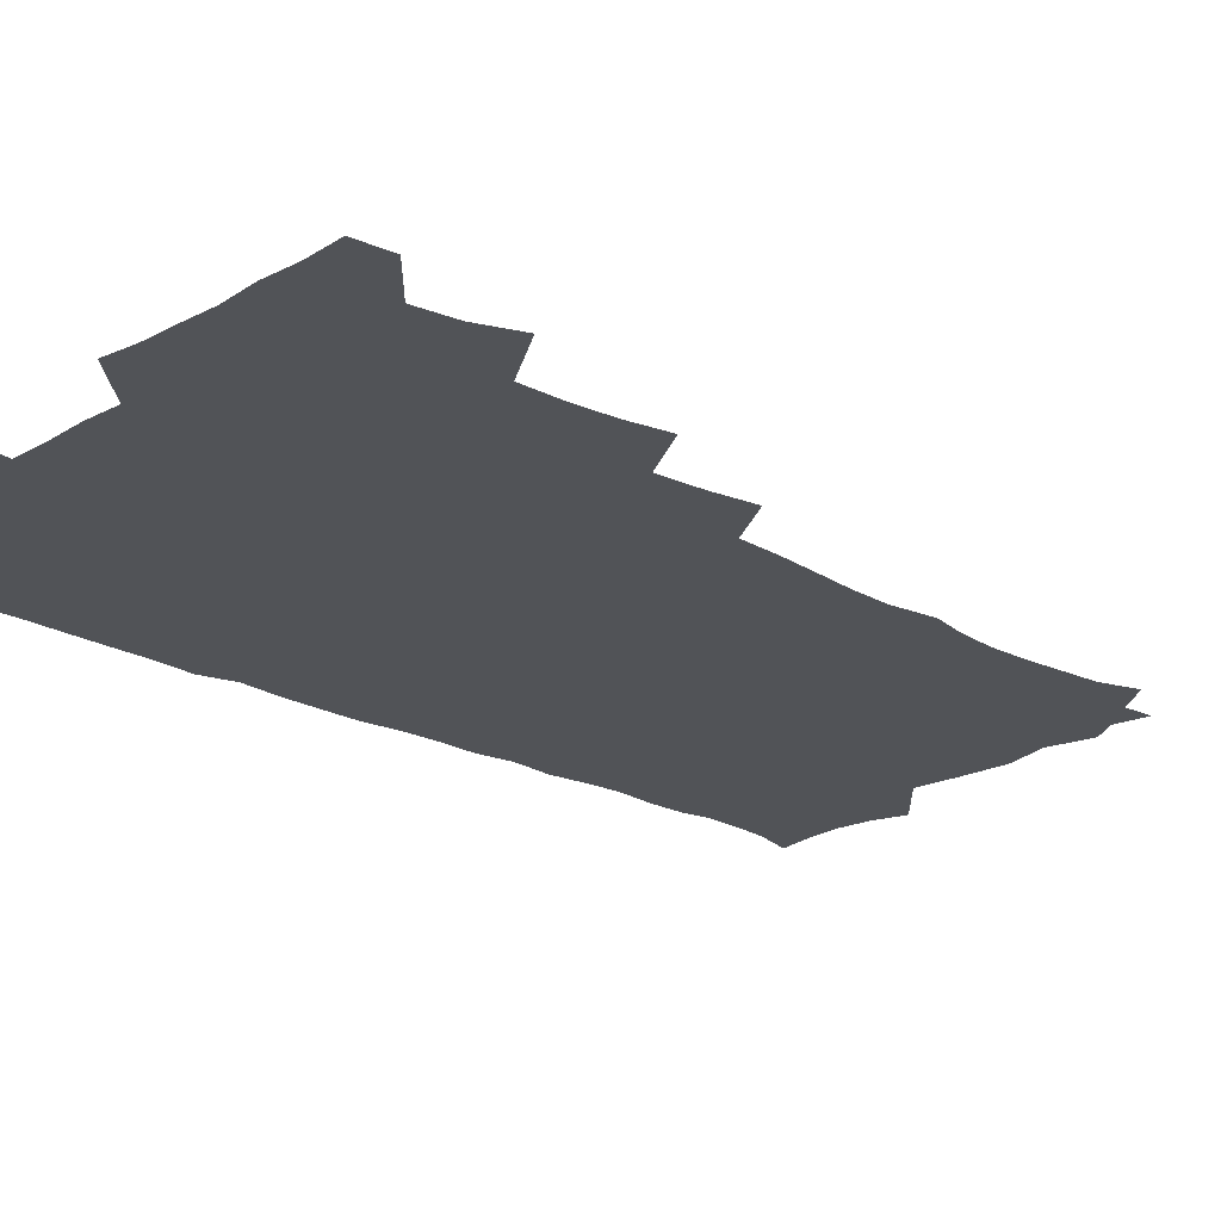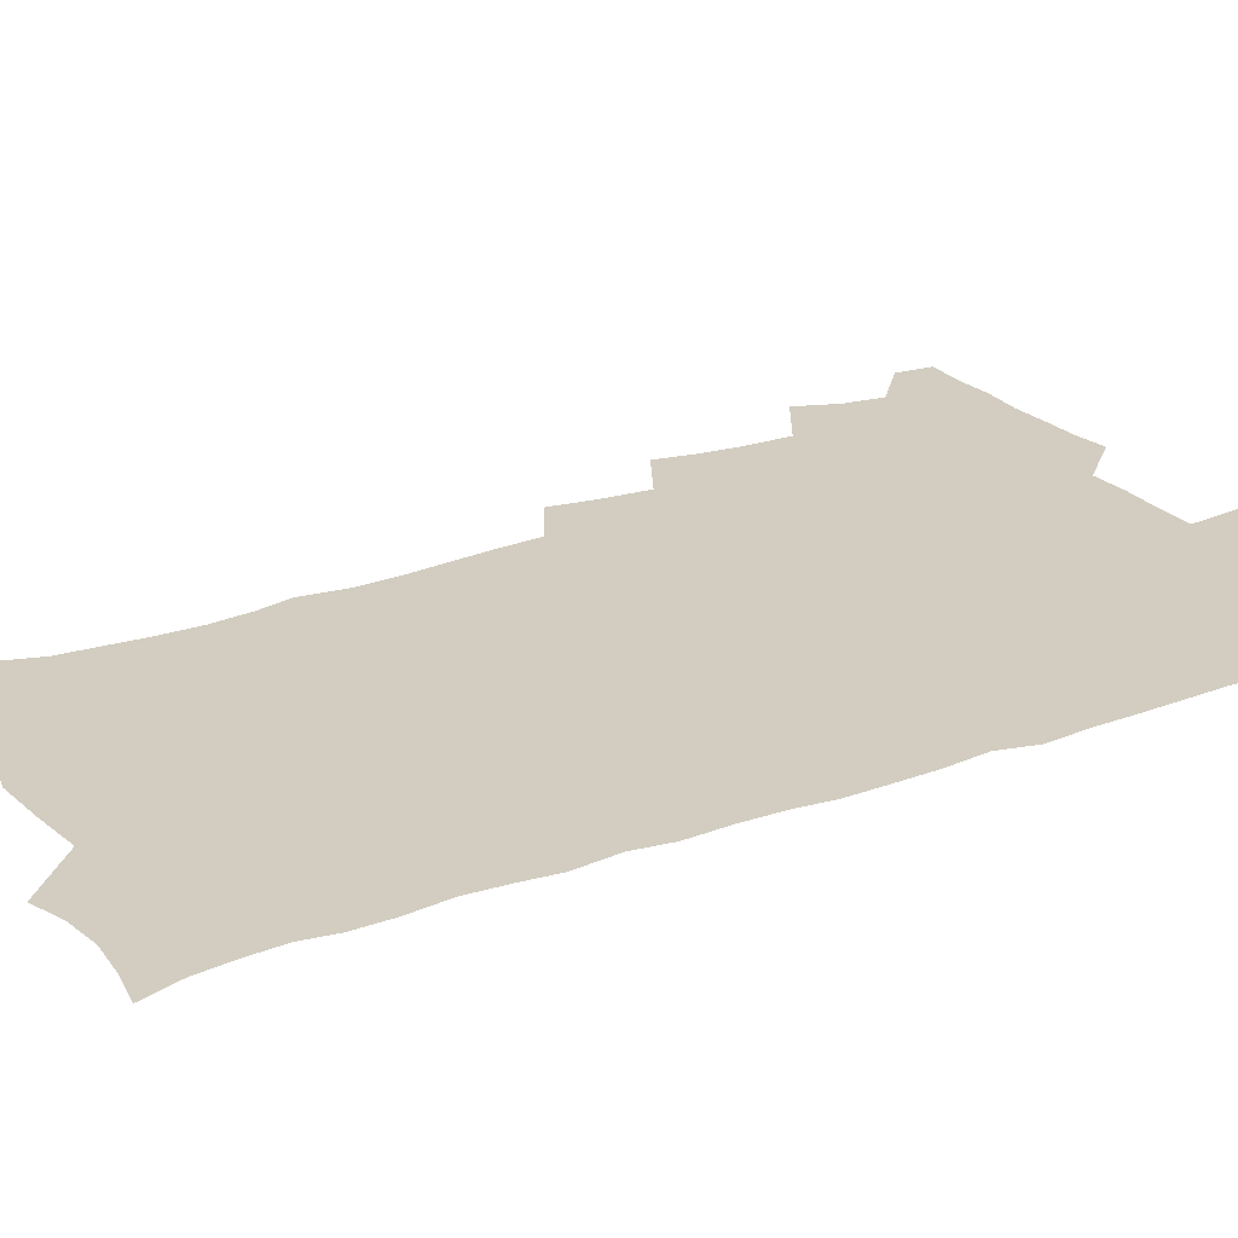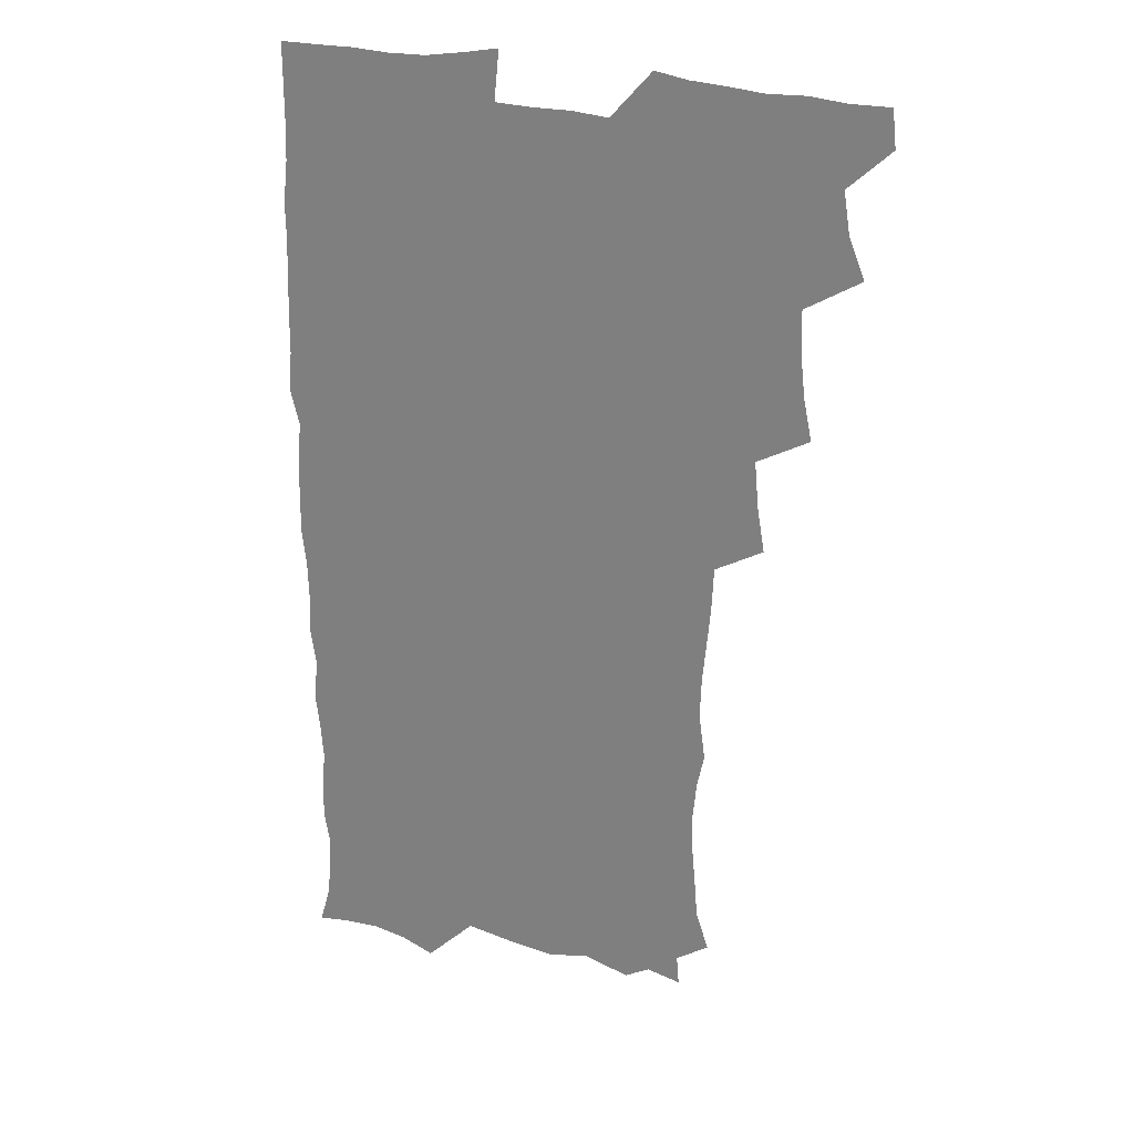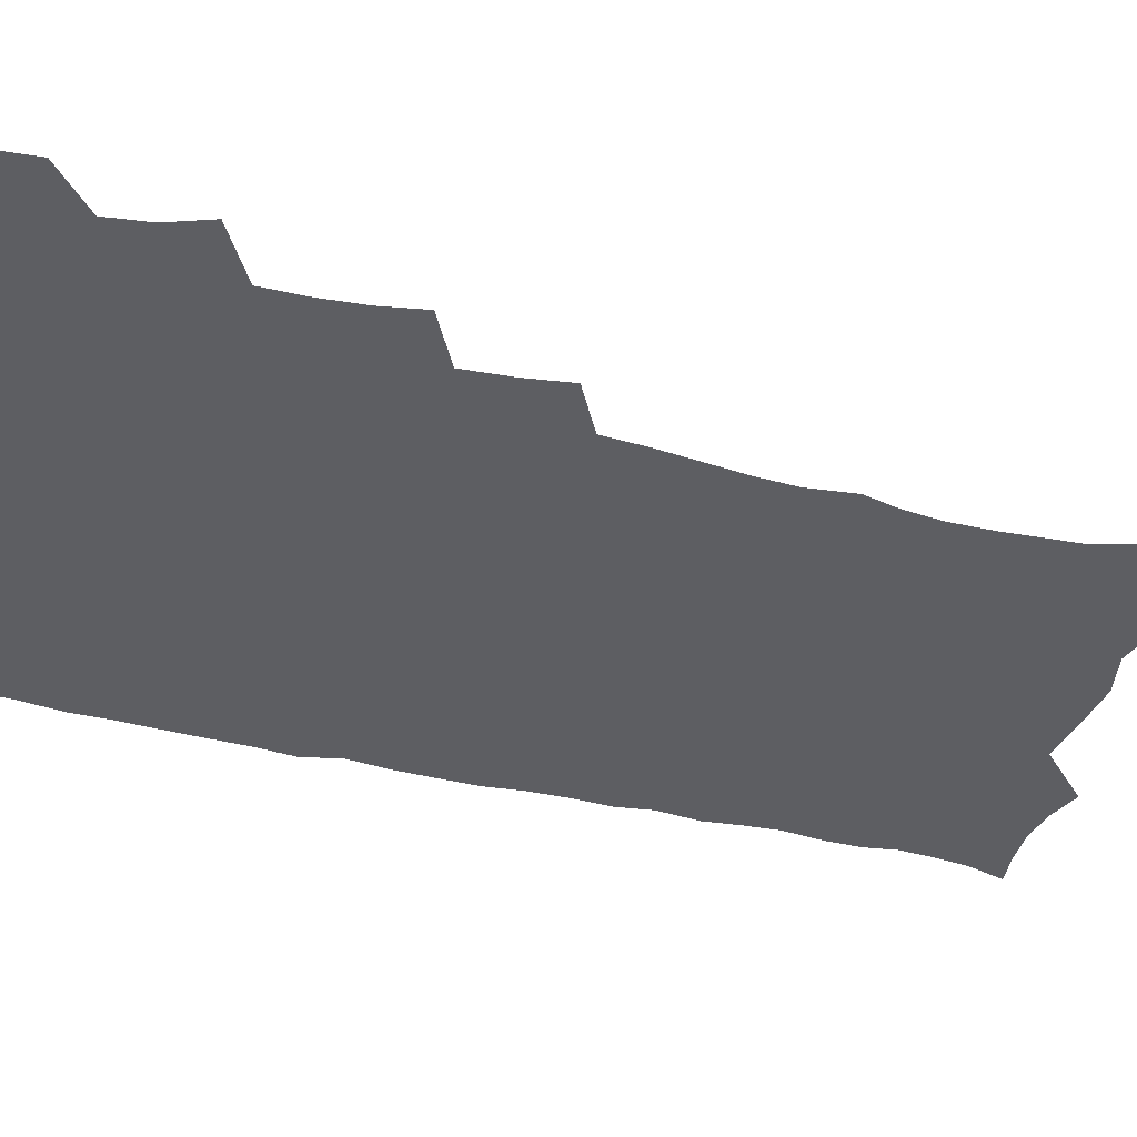
<metadata>
{"format":"obj","ext":"obj","renderer":"f3d","projection":"perspective","resolution":1024,"background":"white","views":[{"elev":-21.7,"azim":-133.5,"up":"+Z"},{"elev":24.6,"azim":59.2,"up":"+Z"},{"elev":25.3,"azim":-155.3,"up":"+Y"},{"elev":-38.4,"azim":-107.6,"up":"+Z"}]}
</metadata>
<code>
v 463.9 555.5 0
v 465.5 570.1 0
v 472.3 507.6 0
v 478.8 523.7 0
v 481.2 539.6 0
v 482.2 554.5 0
v 481.3 569.7 0
v 489 444.1 0
v 492.4 460.6 0
v 494.2 477.1 0
v 494.7 494 0
v 498.3 510.7 0
v 497.7 525.1 0
v 497.6 539.8 0
v 497.3 554.5 0
v 495.9 570.9 0
v 505.6 396.4 0
v 508.6 414 0
v 510.2 432.4 0
v 511.4 449.1 0
v 511.5 464.5 0
v 509 478.6 0
v 512.6 495.8 0
v 513.7 511.1 0
v 513.3 525.2 0
v 512.7 540 0
v 512 555.1 0
v 511.5 570.1 0
v 523.3 212.6 0
v 528.4 227.7 0
v 529.5 241.2 0
v 530.9 256.6 0
v 531.4 273.5 0
v 529.9 289.1 0
v 527 301.9 0
v 529.6 320.2 0
v 529 336.1 0
v 527.5 351.9 0
v 526 368.1 0
v 525.2 385.3 0
v 525.3 402.1 0
v 526 418.7 0
v 526 434.3 0
v 527.6 450.8 0
v 528.5 466.8 0
v 528 481.6 0
v 527.2 496.2 0
v 527.4 510.8 0
v 527.6 525.4 0
v 527.8 539.9 0
v 526.6 555.6 0
v 525.9 571.2 0
v 535.7 191.5 0
v 536.7 203.5 0
v 539.4 217.4 0
v 545.4 235.9 0
v 546.5 251.5 0
v 547 267.2 0
v 545.8 281.1 0
v 545.8 296.7 0
v 544.2 310.8 0
v 545.9 328.8 0
v 544.1 342.6 0
v 543.7 358.5 0
v 543.2 374.4 0
v 541.9 389.3 0
v 541.9 405.3 0
v 543.6 422.4 0
v 543.3 437.2 0
v 542.6 451.7 0
v 542.9 466.8 0
v 543.4 482 0
v 543.6 496.6 0
v 543.6 511 0
v 543.6 525.3 0
v 542.4 540.4 0
v 541.1 556.3 0
v 540.1 572 0
v 549.5 194 0
v 554.9 209.1 0
v 558.8 226.2 0
v 560 241 0
v 561.8 257.8 0
v 561.7 272.4 0
v 560.9 286.6 0
v 560.2 301 0
v 559.5 315.6 0
v 560.5 332.9 0
v 559.6 347.2 0
v 559.3 362.5 0
v 557.8 376.5 0
v 557.3 391.5 0
v 557 406.6 0
v 558.3 423.1 0
v 558.2 437.9 0
v 557.6 452.3 0
v 558.3 467.7 0
v 558.5 482.4 0
v 558.6 496.8 0
v 559.1 511 0
v 559.1 524.7 0
v 557.7 539.7 0
v 555.6 556.3 0
v 553.6 574.1 0
v 559.7 188 0
v 571.2 213.3 0
v 574.1 229.7 0
v 574.6 244.2 0
v 575.3 259.5 0
v 574.9 273.7 0
v 574.6 288.6 0
v 573.9 302.7 0
v 574.2 318.9 0
v 574 334.1 0
v 574 349.5 0
v 573.8 364.3 0
v 573.3 379 0
v 573.4 394.3 0
v 573.2 409.2 0
v 572.5 423.2 0
v 572.5 438.1 0
v 572.3 452.6 0
v 573.3 468.3 0
v 572.6 482.3 0
v 573.2 497 0
v 573.5 511.1 0
v 573 525.1 0
v 572.1 539.8 0
v 570.5 555.4 0
v 578.1 192.5 0
v 586.5 215.5 0
v 589.1 233.1 0
v 588.7 245.9 0
v 588.9 260.7 0
v 588.9 275.5 0
v 588.1 289.2 0
v 588 304.3 0
v 587.9 319.6 0
v 587.7 334.4 0
v 587.9 350.9 0
v 587.7 364.3 0
v 587.9 380.4 0
v 587.7 395 0
v 587.5 409.6 0
v 587.9 424.9 0
v 586.9 438.5 0
v 587.5 454 0
v 587.6 468.4 0
v 587.3 482.6 0
v 587.3 497 0
v 587.5 511.2 0
v 587.2 525.6 0
v 586.5 540.7 0
v 585.3 556.4 0
v 595.1 188.3 0
v 601.1 214.9 0
v 602.3 231.3 0
v 602.2 245 0
v 602.4 261 0
v 602.6 276.4 0
v 602.3 291 0
v 602.3 306.2 0
v 602.3 321.5 0
v 601.9 335.5 0
v 601.7 348.8 0
v 601.7 365 0
v 601.9 380.4 0
v 601.9 395.5 0
v 601.7 409.6 0
v 601.9 425.4 0
v 601.5 439.1 0
v 602 454.6 0
v 601.8 468.5 0
v 601.6 482.6 0
v 601.4 496.6 0
v 601.9 511.2 0
v 601.8 525.6 0
v 601.8 540.2 0
v 601.1 556 0
v 614.5 189.9 0
v 615.9 213.1 0
v 616.3 231.9 0
v 616.4 246.5 0
v 616.2 261.1 0
v 616.3 277.1 0
v 616.1 290.7 0
v 616 306 0
v 616 320.8 0
v 615.9 335.9 0
v 615.7 350 0
v 615.6 365.7 0
v 616.2 379 0
v 616 394.6 0
v 616 409.1 0
v 615.9 425 0
v 615.9 439.7 0
v 616 454.4 0
v 616.1 468.6 0
v 616.3 482.9 0
v 616.7 497.2 0
v 616.3 511.4 0
v 616.5 525.6 0
v 616.6 539.8 0
v 616.4 556.3 0
v 614.4 576.2 0
v 633.4 192.2 0
v 630.9 214.5 0
v 630.3 231.2 0
v 630 247.2 0
v 630 261.2 0
v 629.8 277.3 0
v 629.8 291.4 0
v 629.7 306.5 0
v 629.9 320.9 0
v 629.8 336.5 0
v 629.7 351.3 0
v 630.1 363.7 0
v 630.1 381 0
v 630 395.7 0
v 630.2 409.3 0
v 630.1 424.8 0
v 630.1 439.5 0
v 629.9 454.4 0
v 630.2 468.3 0
v 631 482.1 0
v 630.7 497.6 0
v 630.8 511.4 0
v 631 525.4 0
v 631 540.1 0
v 631.1 554.6 0
v 629 573.4 0
v 653.5 172 0
v 647.4 195 0
v 645.4 213.6 0
v 644.3 230.6 0
v 643.9 245.5 0
v 643.4 262.6 0
v 643.3 277.4 0
v 643.4 291.5 0
v 644 304.3 0
v 643.2 322.9 0
v 643.7 335.8 0
v 643.4 351.4 0
v 643.8 365.4 0
v 644 379.9 0
v 643.8 394.8 0
v 644.8 408.1 0
v 644 425 0
v 644.5 438.8 0
v 644.4 453.5 0
v 644.7 467.8 0
v 645.1 482.2 0
v 645.1 497.2 0
v 645.5 511.4 0
v 645.5 525.7 0
v 645.6 540.3 0
v 645.4 554.9 0
v 644.7 570.8 0
v 666.8 176.6 0
v 662.3 194.6 0
v 659.6 212.8 0
v 658 229.9 0
v 657.7 244.8 0
v 657 261.1 0
v 657.2 275.5 0
v 656.6 291.4 0
v 657.7 304.4 0
v 657.1 320.8 0
v 657.2 335.7 0
v 657.3 350.3 0
v 658.1 363.9 0
v 657.9 379.4 0
v 659.4 392.7 0
v 658.4 409.4 0
v 658.3 424 0
v 658.8 438.3 0
v 659.1 452.7 0
v 659 467.5 0
v 659.5 481.5 0
v 658.7 498 0
v 659.6 511.4 0
v 660.1 525.8 0
v 660.2 540.3 0
v 660.3 555.4 0
v 660.2 570.3 0
v 680.6 178.5 0
v 676.6 194.5 0
v 674.4 210.4 0
v 672.8 226.7 0
v 671.7 242.9 0
v 672.4 256.8 0
v 671.4 273 0
v 671.5 288 0
v 671.7 302.7 0
v 671.2 318.5 0
v 673.4 331.3 0
v 671.8 348.3 0
v 671.6 363.5 0
v 672.4 377.6 0
v 673.4 391.7 0
v 673.1 407.5 0
v 674.1 421.7 0
v 673.5 437.1 0
v 673.2 452.2 0
v 673.7 466.7 0
v 673.8 481.5 0
v 673.3 496.7 0
v 675.1 510.7 0
v 674.5 526 0
v 674.5 540 0
v 675.3 555.3 0
v 675.4 570.9 0
v 694.9 177.6 0
v 691.8 191.6 0
v 688.2 208.7 0
v 686.8 224.1 0
v 687.1 238.3 0
v 686.3 253.9 0
v 686.4 268.5 0
v 687.1 283 0
v 686.5 299.1 0
v 685.5 315.2 0
v 686.9 329.3 0
v 687.6 344.1 0
v 687 359.9 0
v 689.5 373.5 0
v 687.9 390 0
v 689 404.4 0
v 688.9 419.8 0
v 688.1 435.9 0
v 687.8 450.8 0
v 689.1 465 0
v 689.6 479.9 0
v 690.8 494.7 0
v 689.5 510.7 0
v 690.2 525.3 0
v 690.4 540.2 0
v 690.3 555.1 0
v 690.7 570.5 0
v 708.8 175.4 0
v 704.5 190.4 0
v 703 203.9 0
v 702.4 217.8 0
v 704.6 230 0
v 704.7 244.3 0
v 703.2 260.5 0
v 704.3 274.7 0
v 706.1 288.8 0
v 704.6 305.9 0
v 706.8 320.2 0
v 706.3 336.4 0
v 706.8 352 0
v 708.6 366.5 0
v 708.5 382.2 0
v 708.2 397.9 0
v 706.7 414.7 0
v 710.4 428.9 0
v 709.2 445.1 0
v 709 460.6 0
v 708.6 476.3 0
v 708.1 492 0
v 708.3 507.5 0
v 706.5 524.2 0
v 706 540 0
v 706 555.2 0
v 706 570.4 0
v 706 586 0
f 5 6 1
f 1 6 2
f 6 7 2
f 11 12 3
f 3 12 4
f 12 13 4
f 4 13 5
f 13 14 5
f 5 14 6
f 14 15 6
f 6 15 7
f 15 16 7
f 19 20 8
f 8 20 9
f 20 21 9
f 9 21 10
f 21 22 10
f 10 22 11
f 22 23 11
f 11 23 12
f 23 24 12
f 12 24 13
f 24 25 13
f 13 25 14
f 25 26 14
f 14 26 15
f 26 27 15
f 15 27 16
f 27 28 16
f 40 41 17
f 17 41 18
f 41 42 18
f 18 42 19
f 42 43 19
f 19 43 20
f 43 44 20
f 20 44 21
f 44 45 21
f 21 45 22
f 45 46 22
f 22 46 23
f 46 47 23
f 23 47 24
f 47 48 24
f 24 48 25
f 48 49 25
f 25 49 26
f 49 50 26
f 26 50 27
f 50 51 27
f 27 51 28
f 51 52 28
f 54 55 29
f 29 55 30
f 55 56 30
f 30 56 31
f 56 57 31
f 31 57 32
f 57 58 32
f 32 58 33
f 58 59 33
f 33 59 34
f 59 60 34
f 34 60 35
f 60 61 35
f 35 61 36
f 61 62 36
f 36 62 37
f 62 63 37
f 37 63 38
f 63 64 38
f 38 64 39
f 64 65 39
f 39 65 40
f 65 66 40
f 40 66 41
f 66 67 41
f 41 67 42
f 67 68 42
f 42 68 43
f 68 69 43
f 43 69 44
f 69 70 44
f 44 70 45
f 70 71 45
f 45 71 46
f 71 72 46
f 46 72 47
f 72 73 47
f 47 73 48
f 73 74 48
f 48 74 49
f 74 75 49
f 49 75 50
f 75 76 50
f 50 76 51
f 76 77 51
f 51 77 52
f 77 78 52
f 53 79 54
f 79 80 54
f 54 80 55
f 80 81 55
f 55 81 56
f 81 82 56
f 56 82 57
f 82 83 57
f 57 83 58
f 83 84 58
f 58 84 59
f 84 85 59
f 59 85 60
f 85 86 60
f 60 86 61
f 86 87 61
f 61 87 62
f 87 88 62
f 62 88 63
f 88 89 63
f 63 89 64
f 89 90 64
f 64 90 65
f 90 91 65
f 65 91 66
f 91 92 66
f 66 92 67
f 92 93 67
f 67 93 68
f 93 94 68
f 68 94 69
f 94 95 69
f 69 95 70
f 95 96 70
f 70 96 71
f 96 97 71
f 71 97 72
f 97 98 72
f 72 98 73
f 98 99 73
f 73 99 74
f 99 100 74
f 74 100 75
f 100 101 75
f 75 101 76
f 101 102 76
f 76 102 77
f 102 103 77
f 77 103 78
f 103 104 78
f 79 105 80
f 105 106 80
f 80 106 81
f 106 107 81
f 81 107 82
f 107 108 82
f 82 108 83
f 108 109 83
f 83 109 84
f 109 110 84
f 84 110 85
f 110 111 85
f 85 111 86
f 111 112 86
f 86 112 87
f 112 113 87
f 87 113 88
f 113 114 88
f 88 114 89
f 114 115 89
f 89 115 90
f 115 116 90
f 90 116 91
f 116 117 91
f 91 117 92
f 117 118 92
f 92 118 93
f 118 119 93
f 93 119 94
f 119 120 94
f 94 120 95
f 120 121 95
f 95 121 96
f 121 122 96
f 96 122 97
f 122 123 97
f 97 123 98
f 123 124 98
f 98 124 99
f 124 125 99
f 99 125 100
f 125 126 100
f 100 126 101
f 126 127 101
f 101 127 102
f 127 128 102
f 102 128 103
f 128 129 103
f 103 129 104
f 105 130 106
f 130 131 106
f 106 131 107
f 131 132 107
f 107 132 108
f 132 133 108
f 108 133 109
f 133 134 109
f 109 134 110
f 134 135 110
f 110 135 111
f 135 136 111
f 111 136 112
f 136 137 112
f 112 137 113
f 137 138 113
f 113 138 114
f 138 139 114
f 114 139 115
f 139 140 115
f 115 140 116
f 140 141 116
f 116 141 117
f 141 142 117
f 117 142 118
f 142 143 118
f 118 143 119
f 143 144 119
f 119 144 120
f 144 145 120
f 120 145 121
f 145 146 121
f 121 146 122
f 146 147 122
f 122 147 123
f 147 148 123
f 123 148 124
f 148 149 124
f 124 149 125
f 149 150 125
f 125 150 126
f 150 151 126
f 126 151 127
f 151 152 127
f 127 152 128
f 152 153 128
f 128 153 129
f 153 154 129
f 130 155 131
f 155 156 131
f 131 156 132
f 156 157 132
f 132 157 133
f 157 158 133
f 133 158 134
f 158 159 134
f 134 159 135
f 159 160 135
f 135 160 136
f 160 161 136
f 136 161 137
f 161 162 137
f 137 162 138
f 162 163 138
f 138 163 139
f 163 164 139
f 139 164 140
f 164 165 140
f 140 165 141
f 165 166 141
f 141 166 142
f 166 167 142
f 142 167 143
f 167 168 143
f 143 168 144
f 168 169 144
f 144 169 145
f 169 170 145
f 145 170 146
f 170 171 146
f 146 171 147
f 171 172 147
f 147 172 148
f 172 173 148
f 148 173 149
f 173 174 149
f 149 174 150
f 174 175 150
f 150 175 151
f 175 176 151
f 151 176 152
f 176 177 152
f 152 177 153
f 177 178 153
f 153 178 154
f 178 179 154
f 155 180 156
f 180 181 156
f 156 181 157
f 181 182 157
f 157 182 158
f 182 183 158
f 158 183 159
f 183 184 159
f 159 184 160
f 184 185 160
f 160 185 161
f 185 186 161
f 161 186 162
f 186 187 162
f 162 187 163
f 187 188 163
f 163 188 164
f 188 189 164
f 164 189 165
f 189 190 165
f 165 190 166
f 190 191 166
f 166 191 167
f 191 192 167
f 167 192 168
f 192 193 168
f 168 193 169
f 193 194 169
f 169 194 170
f 194 195 170
f 170 195 171
f 195 196 171
f 171 196 172
f 196 197 172
f 172 197 173
f 197 198 173
f 173 198 174
f 198 199 174
f 174 199 175
f 199 200 175
f 175 200 176
f 200 201 176
f 176 201 177
f 201 202 177
f 177 202 178
f 202 203 178
f 178 203 179
f 203 204 179
f 180 206 181
f 206 207 181
f 181 207 182
f 207 208 182
f 182 208 183
f 208 209 183
f 183 209 184
f 209 210 184
f 184 210 185
f 210 211 185
f 185 211 186
f 211 212 186
f 186 212 187
f 212 213 187
f 187 213 188
f 213 214 188
f 188 214 189
f 214 215 189
f 189 215 190
f 215 216 190
f 190 216 191
f 216 217 191
f 191 217 192
f 217 218 192
f 192 218 193
f 218 219 193
f 193 219 194
f 219 220 194
f 194 220 195
f 220 221 195
f 195 221 196
f 221 222 196
f 196 222 197
f 222 223 197
f 197 223 198
f 223 224 198
f 198 224 199
f 224 225 199
f 199 225 200
f 225 226 200
f 200 226 201
f 226 227 201
f 201 227 202
f 227 228 202
f 202 228 203
f 228 229 203
f 203 229 204
f 229 230 204
f 204 230 205
f 230 231 205
f 232 233 206
f 206 233 207
f 233 234 207
f 207 234 208
f 234 235 208
f 208 235 209
f 235 236 209
f 209 236 210
f 236 237 210
f 210 237 211
f 237 238 211
f 211 238 212
f 238 239 212
f 212 239 213
f 239 240 213
f 213 240 214
f 240 241 214
f 214 241 215
f 241 242 215
f 215 242 216
f 242 243 216
f 216 243 217
f 243 244 217
f 217 244 218
f 244 245 218
f 218 245 219
f 245 246 219
f 219 246 220
f 246 247 220
f 220 247 221
f 247 248 221
f 221 248 222
f 248 249 222
f 222 249 223
f 249 250 223
f 223 250 224
f 250 251 224
f 224 251 225
f 251 252 225
f 225 252 226
f 252 253 226
f 226 253 227
f 253 254 227
f 227 254 228
f 254 255 228
f 228 255 229
f 255 256 229
f 229 256 230
f 256 257 230
f 230 257 231
f 257 258 231
f 232 259 233
f 259 260 233
f 233 260 234
f 260 261 234
f 234 261 235
f 261 262 235
f 235 262 236
f 262 263 236
f 236 263 237
f 263 264 237
f 237 264 238
f 264 265 238
f 238 265 239
f 265 266 239
f 239 266 240
f 266 267 240
f 240 267 241
f 267 268 241
f 241 268 242
f 268 269 242
f 242 269 243
f 269 270 243
f 243 270 244
f 270 271 244
f 244 271 245
f 271 272 245
f 245 272 246
f 272 273 246
f 246 273 247
f 273 274 247
f 247 274 248
f 274 275 248
f 248 275 249
f 275 276 249
f 249 276 250
f 276 277 250
f 250 277 251
f 277 278 251
f 251 278 252
f 278 279 252
f 252 279 253
f 279 280 253
f 253 280 254
f 280 281 254
f 254 281 255
f 281 282 255
f 255 282 256
f 282 283 256
f 256 283 257
f 283 284 257
f 257 284 258
f 284 285 258
f 259 286 260
f 286 287 260
f 260 287 261
f 287 288 261
f 261 288 262
f 288 289 262
f 262 289 263
f 289 290 263
f 263 290 264
f 290 291 264
f 264 291 265
f 291 292 265
f 265 292 266
f 292 293 266
f 266 293 267
f 293 294 267
f 267 294 268
f 294 295 268
f 268 295 269
f 295 296 269
f 269 296 270
f 296 297 270
f 270 297 271
f 297 298 271
f 271 298 272
f 298 299 272
f 272 299 273
f 299 300 273
f 273 300 274
f 300 301 274
f 274 301 275
f 301 302 275
f 275 302 276
f 302 303 276
f 276 303 277
f 303 304 277
f 277 304 278
f 304 305 278
f 278 305 279
f 305 306 279
f 279 306 280
f 306 307 280
f 280 307 281
f 307 308 281
f 281 308 282
f 308 309 282
f 282 309 283
f 309 310 283
f 283 310 284
f 310 311 284
f 284 311 285
f 311 312 285
f 286 313 287
f 313 314 287
f 287 314 288
f 314 315 288
f 288 315 289
f 315 316 289
f 289 316 290
f 316 317 290
f 290 317 291
f 317 318 291
f 291 318 292
f 318 319 292
f 292 319 293
f 319 320 293
f 293 320 294
f 320 321 294
f 294 321 295
f 321 322 295
f 295 322 296
f 322 323 296
f 296 323 297
f 323 324 297
f 297 324 298
f 324 325 298
f 298 325 299
f 325 326 299
f 299 326 300
f 326 327 300
f 300 327 301
f 327 328 301
f 301 328 302
f 328 329 302
f 302 329 303
f 329 330 303
f 303 330 304
f 330 331 304
f 304 331 305
f 331 332 305
f 305 332 306
f 332 333 306
f 306 333 307
f 333 334 307
f 307 334 308
f 334 335 308
f 308 335 309
f 335 336 309
f 309 336 310
f 336 337 310
f 310 337 311
f 337 338 311
f 311 338 312
f 338 339 312
f 313 340 314
f 340 341 314
f 314 341 315
f 341 342 315
f 315 342 316
f 342 343 316
f 316 343 317
f 343 344 317
f 317 344 318
f 344 345 318
f 318 345 319
f 345 346 319
f 319 346 320
f 346 347 320
f 320 347 321
f 347 348 321
f 321 348 322
f 348 349 322
f 322 349 323
f 349 350 323
f 323 350 324
f 350 351 324
f 324 351 325
f 351 352 325
f 325 352 326
f 352 353 326
f 326 353 327
f 353 354 327
f 327 354 328
f 354 355 328
f 328 355 329
f 355 356 329
f 329 356 330
f 356 357 330
f 330 357 331
f 357 358 331
f 331 358 332
f 358 359 332
f 332 359 333
f 359 360 333
f 333 360 334
f 360 361 334
f 334 361 335
f 361 362 335
f 335 362 336
f 362 363 336
f 336 363 337
f 363 364 337
f 337 364 338
f 364 365 338
f 338 365 339
f 365 366 339

</code>
